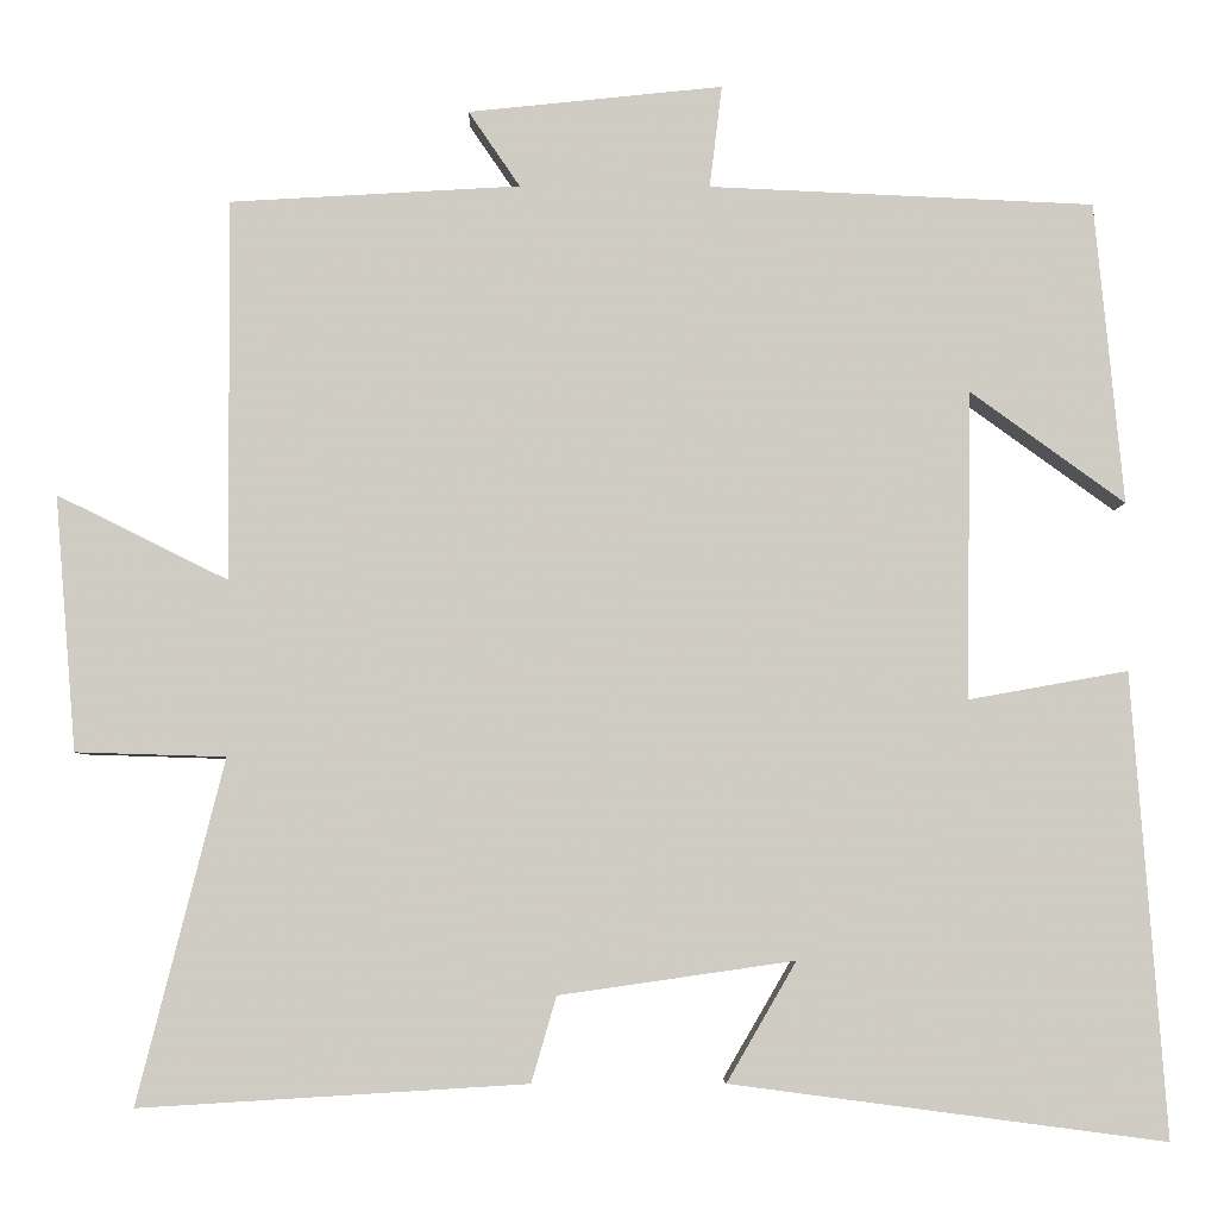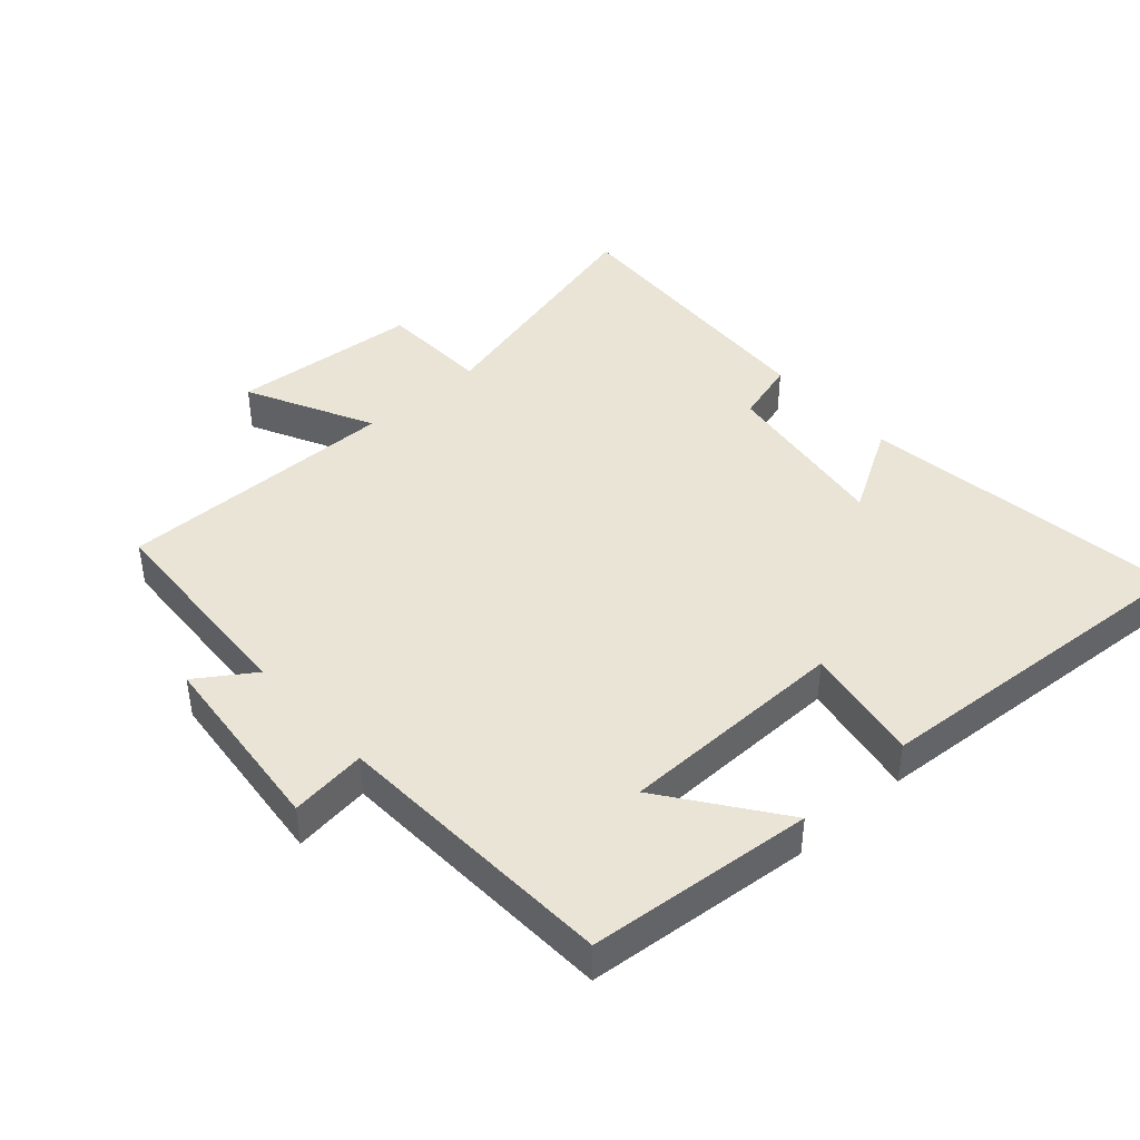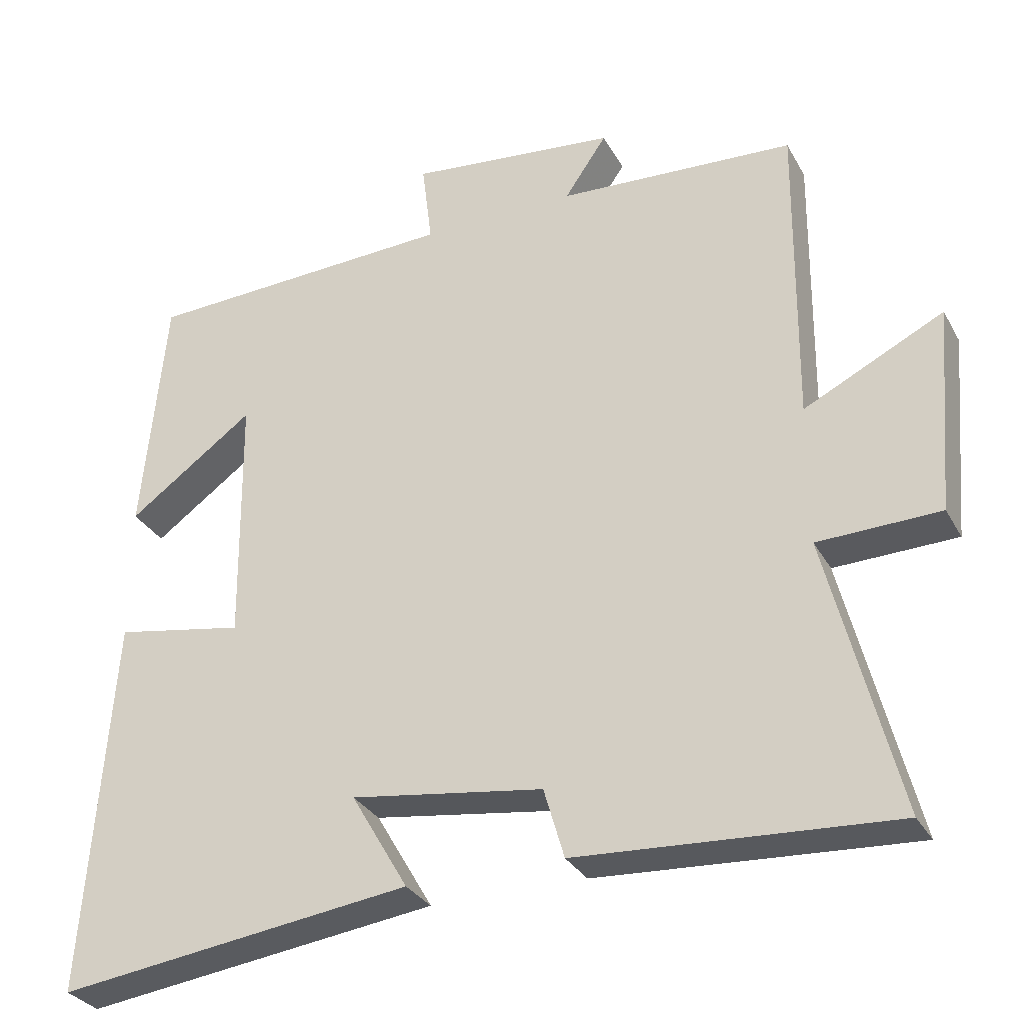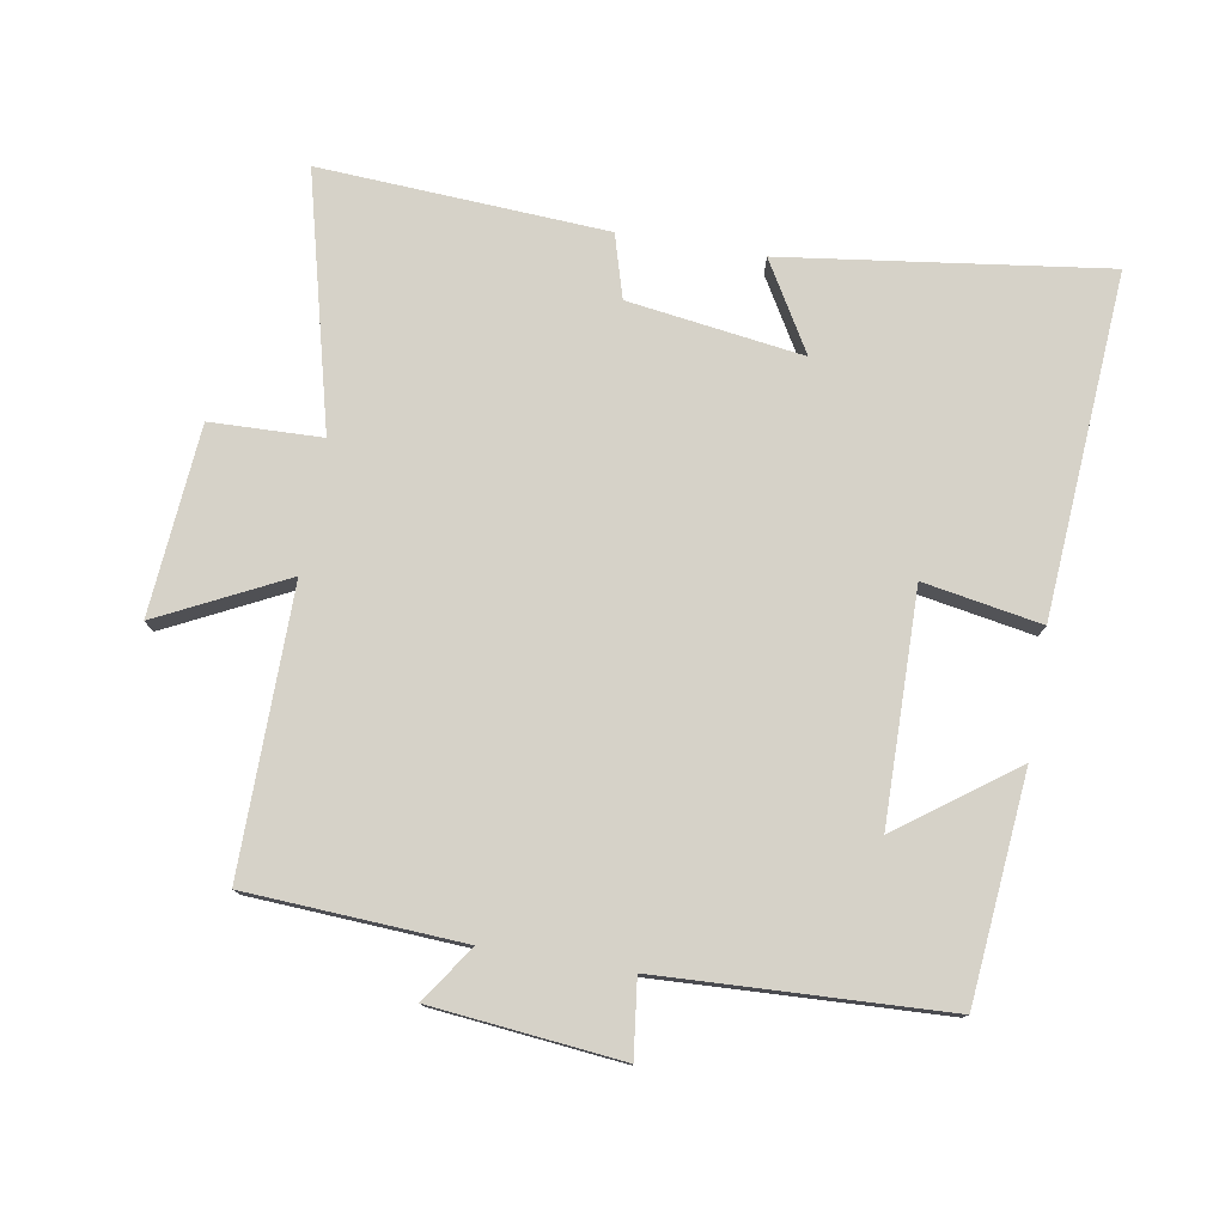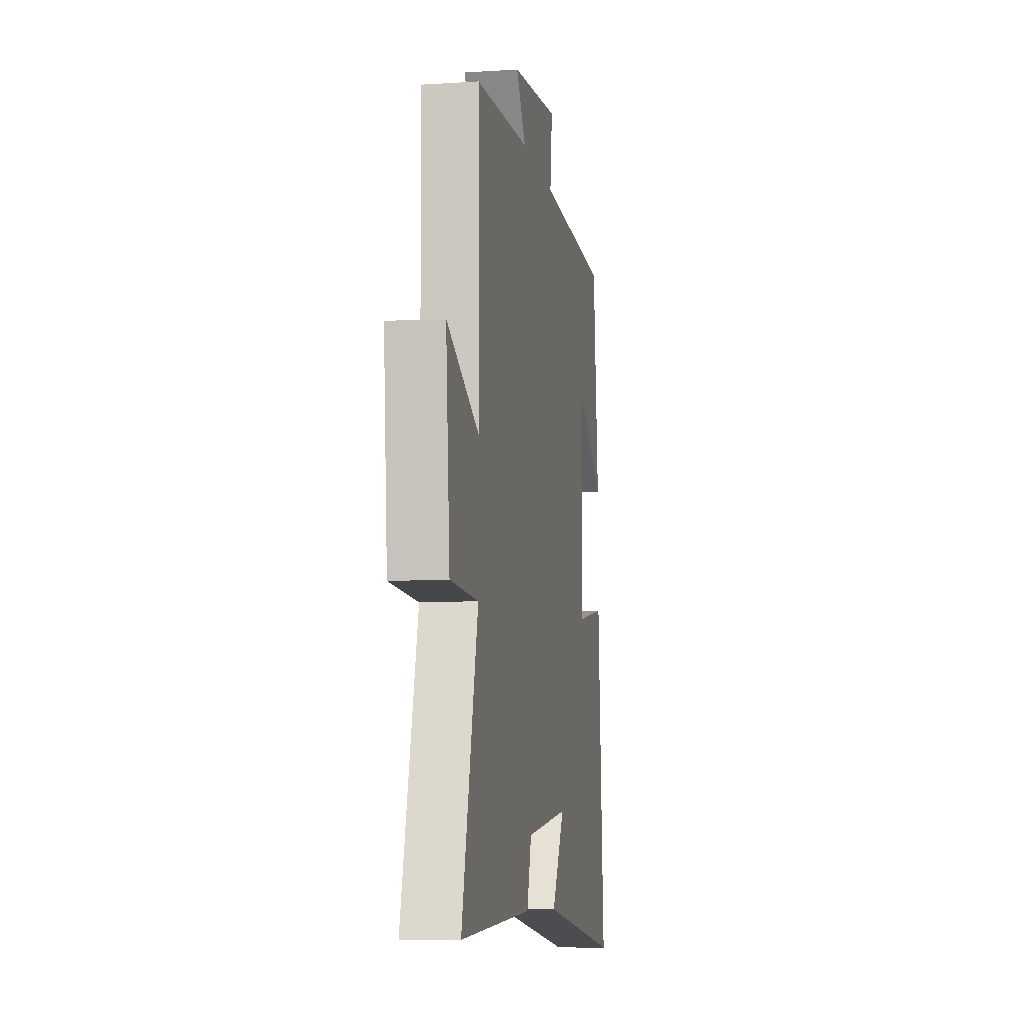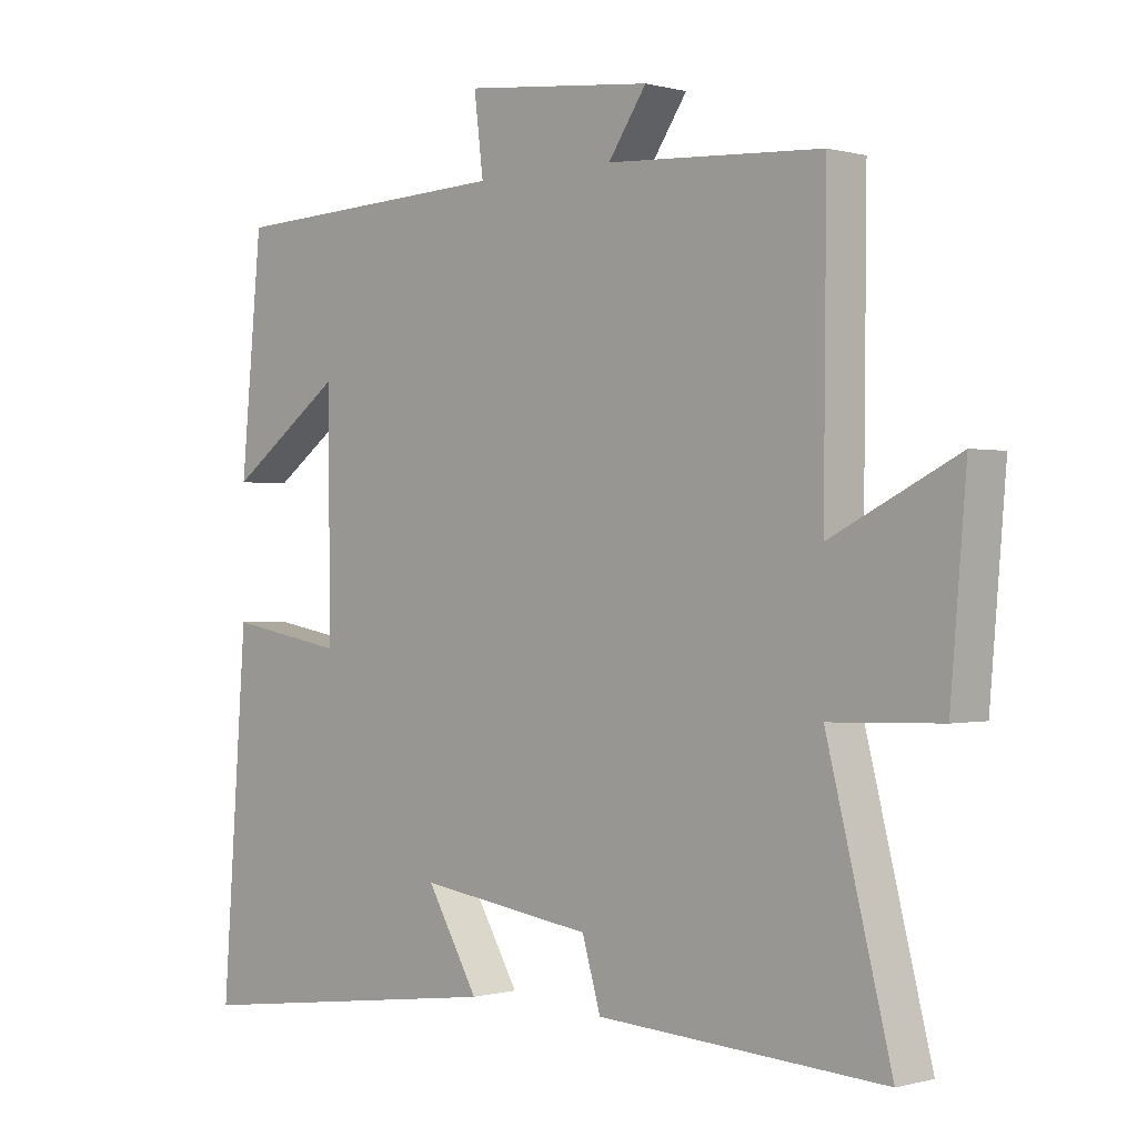
<metadata>
{"format":"obj","ext":"obj","renderer":"f3d","projection":"perspective","resolution":1024,"background":"white","views":[{"elev":-5.0,"azim":-0.8,"up":"+Z"},{"elev":42.7,"azim":47.9,"up":"+Y"},{"elev":-30.8,"azim":-155.5,"up":"+Z"},{"elev":77.5,"azim":9.6,"up":"+Y"},{"elev":-8.5,"azim":-80.0,"up":"+Z"},{"elev":-0.1,"azim":-135.5,"up":"+Z"}]}
</metadata>
<code>
v 0.538 0.07 -0.564
v 0.051 0.07 -0.5
v 0.129 0.07 -0.366
v -0.135 0.07 -0.404
v -0.163 0.07 -0.5
v -0.597 0.07 -0.526
v -0.5 0.07 -0.142
v -0.668 0.07 -0.137
v -0.692 0.07 0.149
v -0.5 0.07 0.054
v -0.504 0.07 0.481
v -0.178 0.07 0.5
v -0.236 0.07 0.585
v 0.05 0.07 0.615
v 0.036 0.07 0.5
v 0.468 0.07 0.481
v 0.5 0.07 0.142
v 0.326 0.07 0.268
v 0.322 0.07 -0.078
v 0.5 0.07 -0.046
v 0.538 0 -0.564
v 0.051 0 -0.5
v 0.129 0 -0.366
v -0.135 0 -0.404
v -0.163 0 -0.5
v -0.597 0 -0.526
v -0.5 0 -0.142
v -0.668 0 -0.137
v -0.692 0 0.149
v -0.5 0 0.054
v -0.504 0 0.481
v -0.178 0 0.5
v -0.236 0 0.585
v 0.05 0 0.615
v 0.036 0 0.5
v 0.468 0 0.481
v 0.5 0 0.142
v 0.326 0 0.268
v 0.322 0 -0.078
v 0.5 0 -0.046
f 1 2 3
f 20 1 3
f 19 20 3
f 18 19 3 4
f 15 16 17 18
f 15 18 4
f 12 13 14 15
f 15 4 5
f 12 15 5
f 11 12 5
f 10 11 5
f 7 8 9 10
f 7 10 5
f 5 6 7
f 23 22 21
f 23 21 40
f 23 40 39
f 24 23 39 38
f 38 37 36 35
f 24 38 35
f 35 34 33 32
f 25 24 35
f 25 35 32
f 25 32 31
f 25 31 30
f 30 29 28 27
f 25 30 27
f 27 26 25
f 1 21 22 2
f 2 22 23 3
f 3 23 24 4
f 4 24 25 5
f 5 25 26 6
f 6 26 27 7
f 7 27 28 8
f 8 28 29 9
f 9 29 30 10
f 10 30 31 11
f 11 31 32 12
f 12 32 33 13
f 13 33 34 14
f 14 34 35 15
f 15 35 36 16
f 16 36 37 17
f 17 37 38 18
f 18 38 39 19
f 19 39 40 20
f 20 40 21 1

</code>
